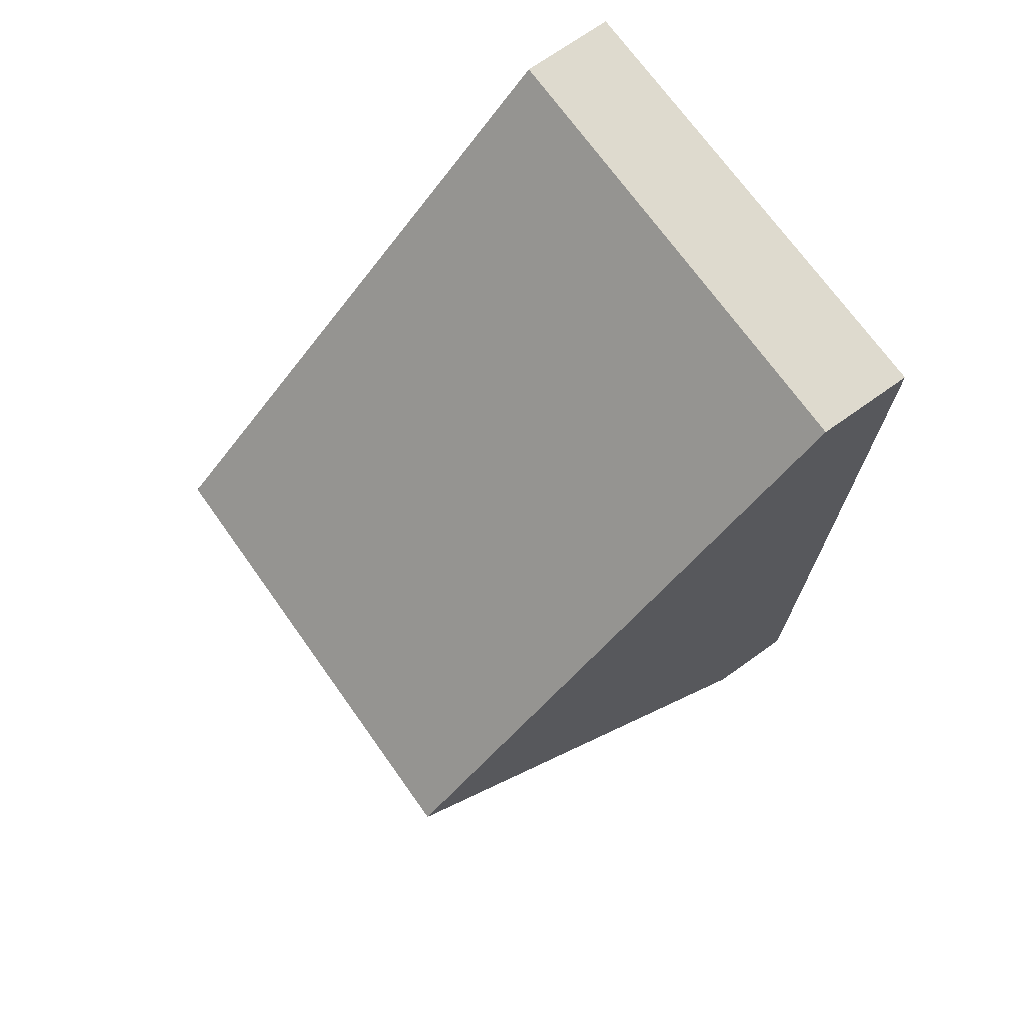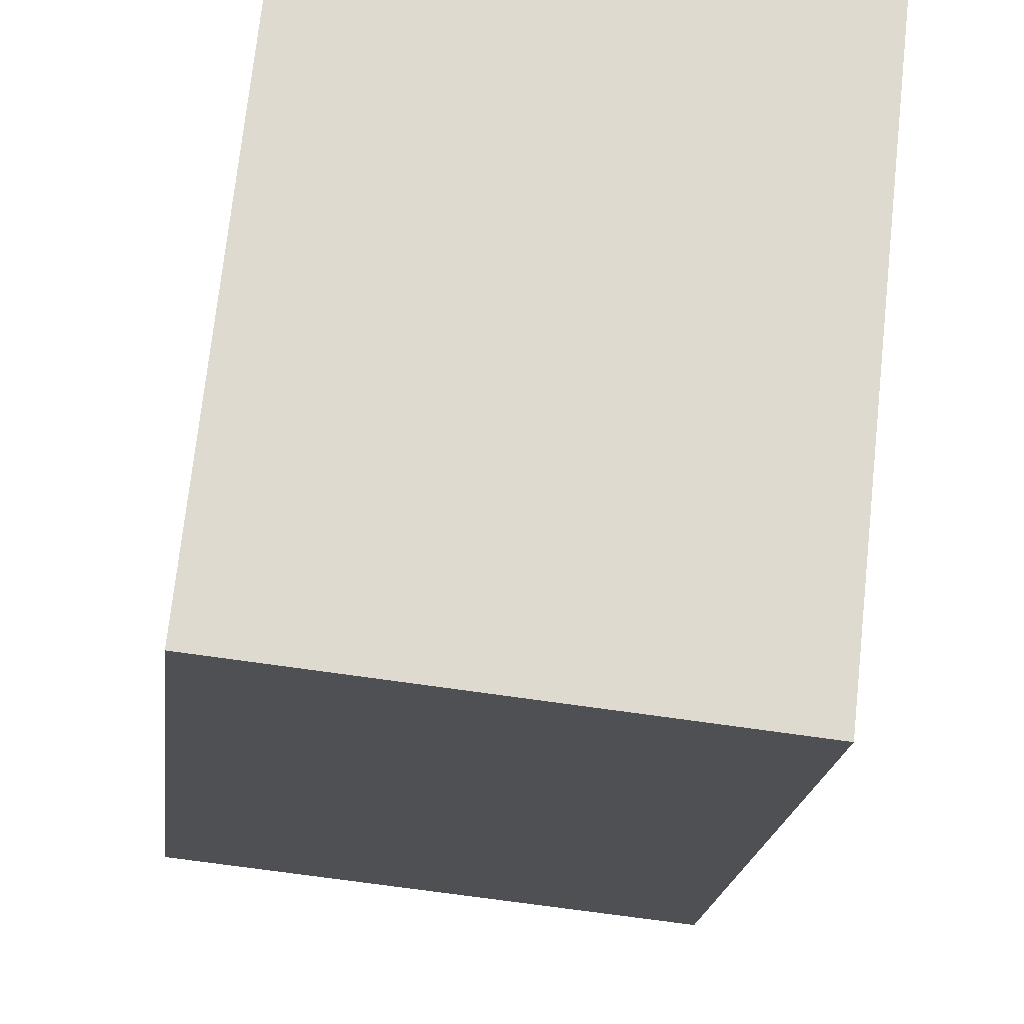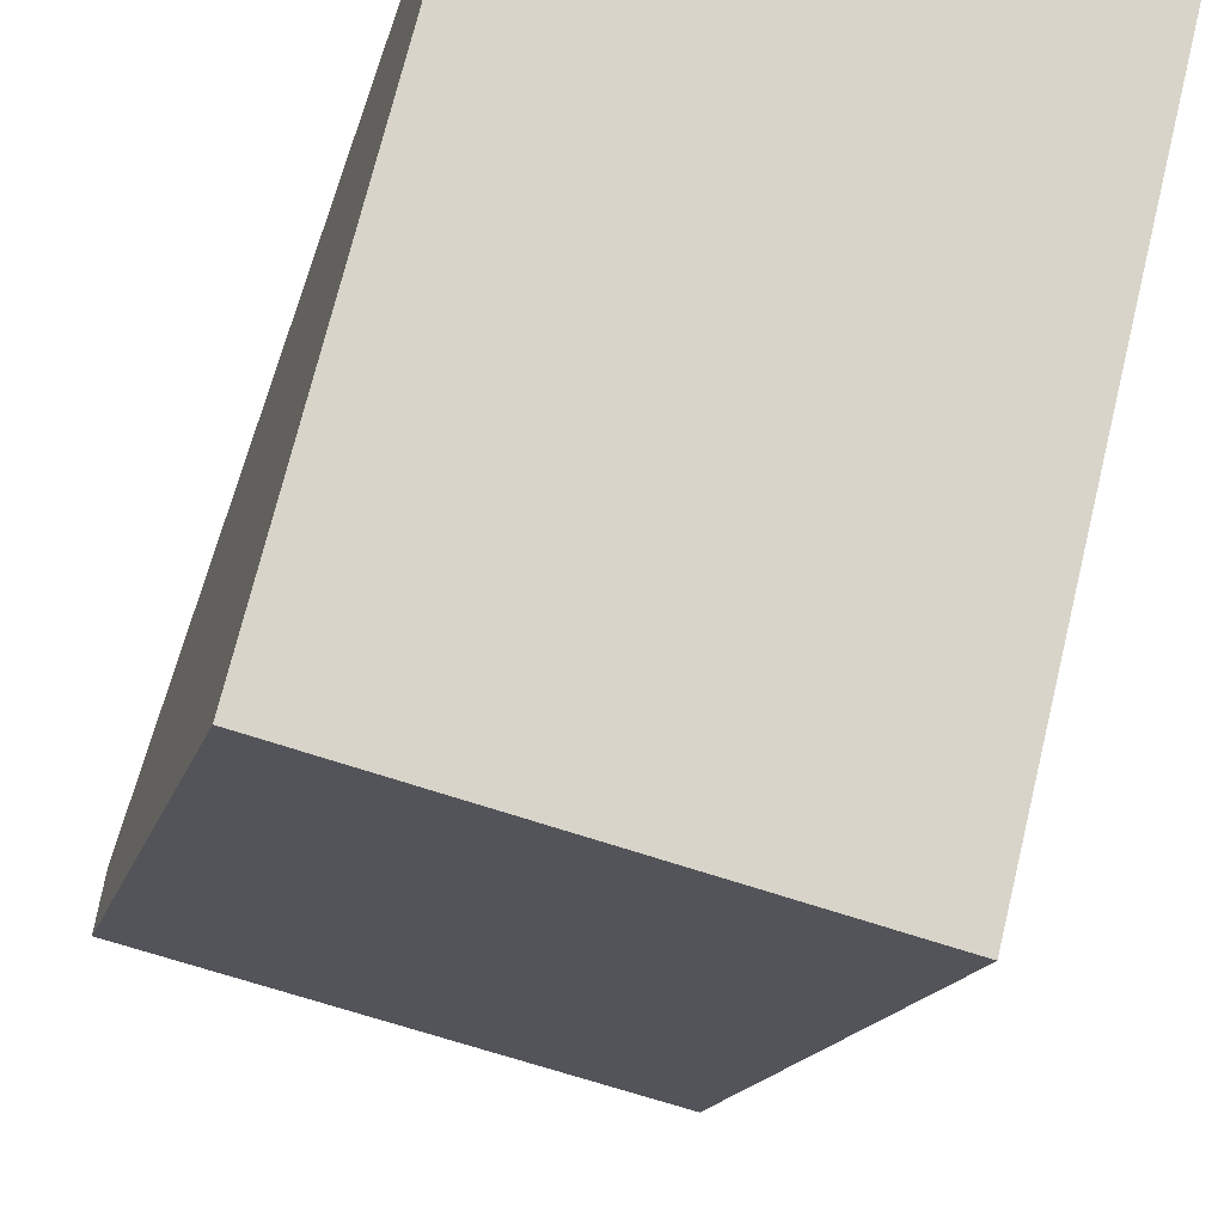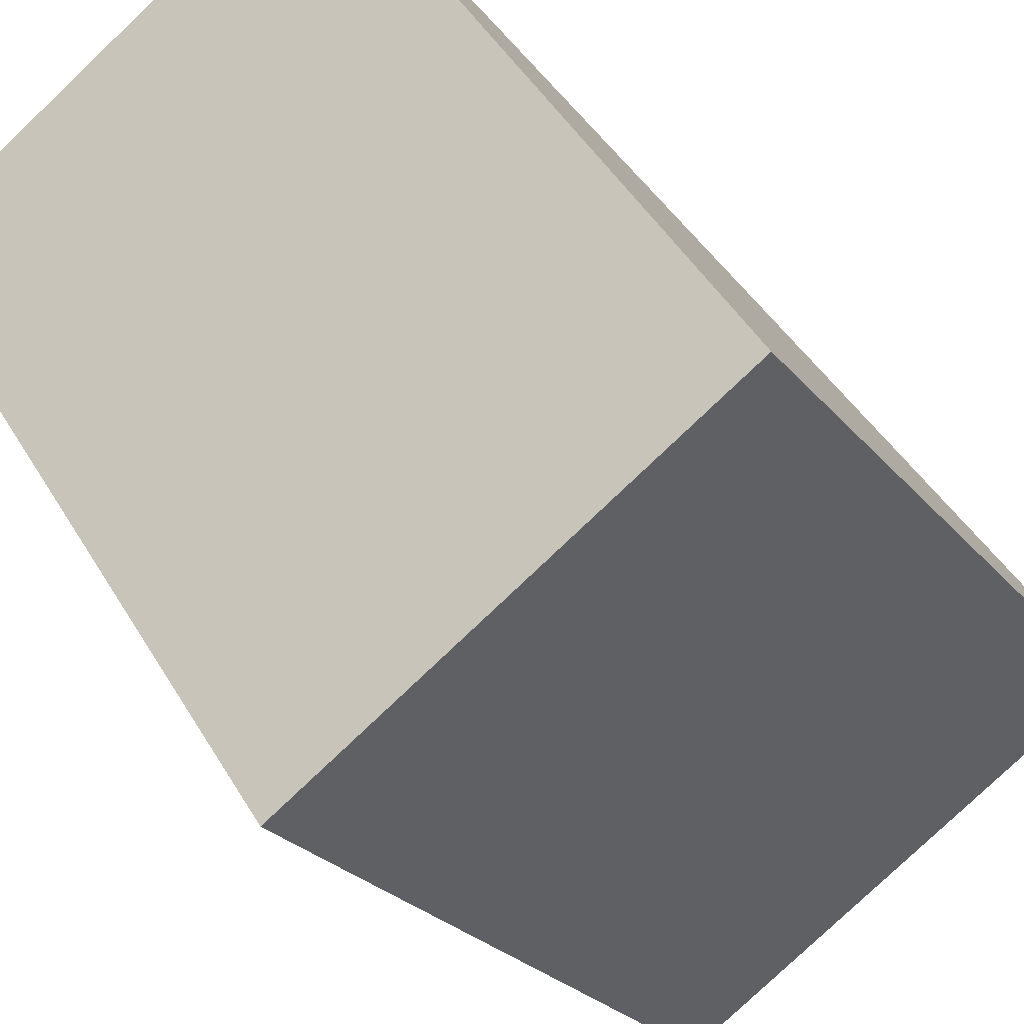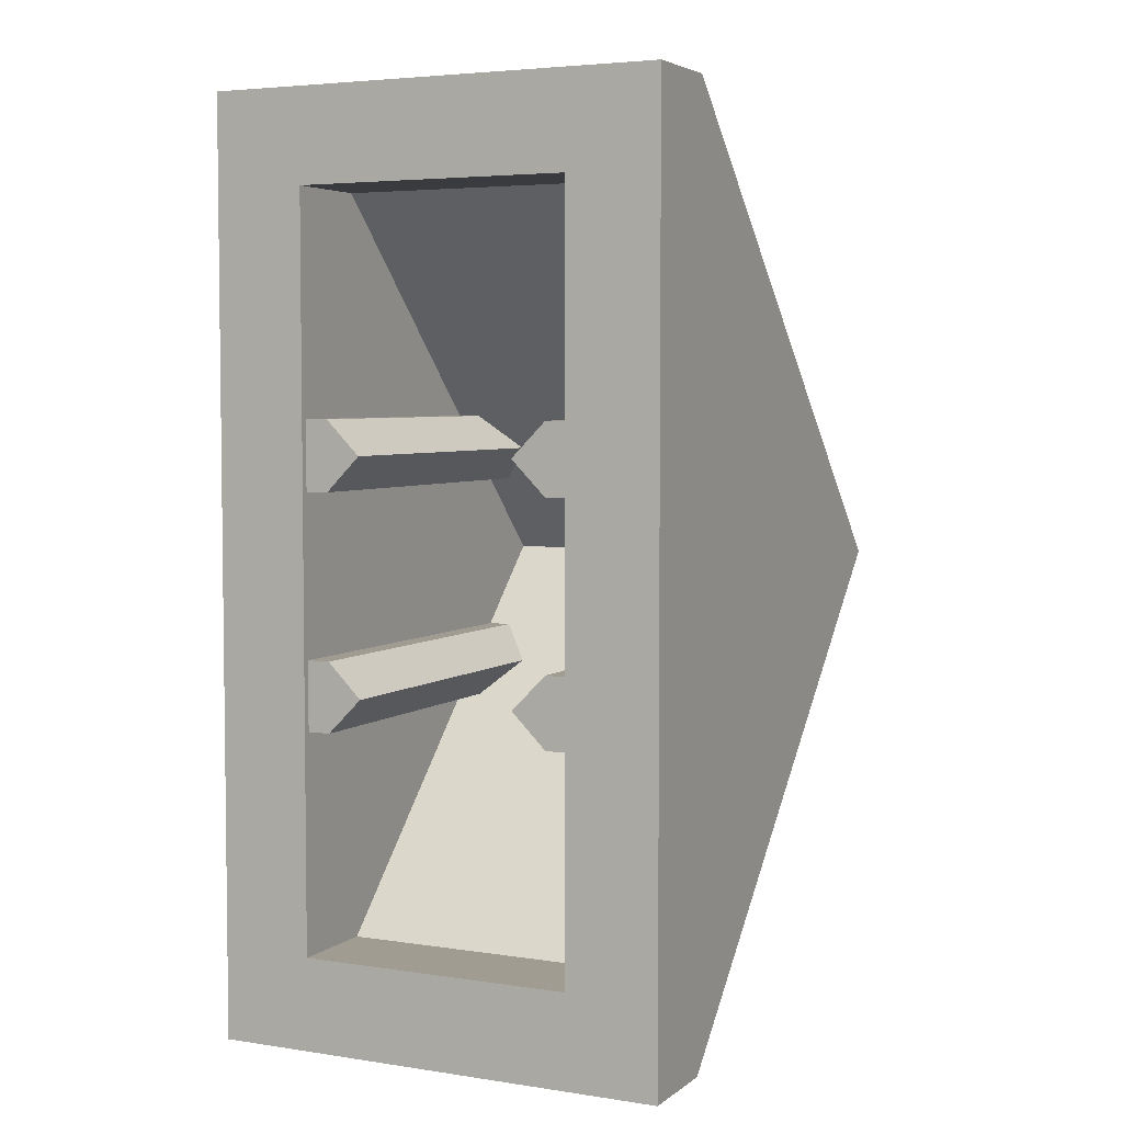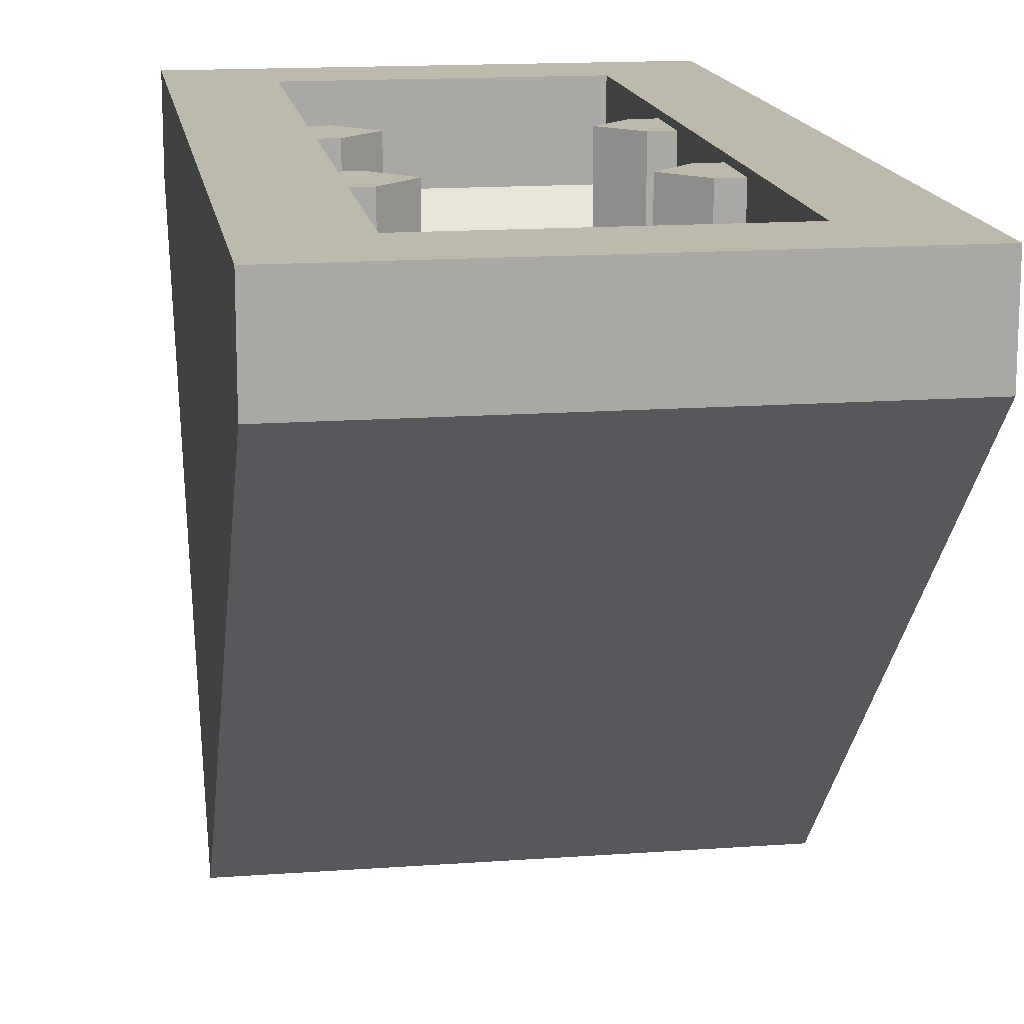
<metadata>
{"format":"obj","ext":"obj","renderer":"f3d","projection":"perspective","resolution":1024,"background":"white","views":[{"elev":71.2,"azim":54.5,"up":"+Z"},{"elev":-63.8,"azim":-8.7,"up":"+Y"},{"elev":-62.2,"azim":-19.4,"up":"+Y"},{"elev":-79.0,"azim":43.6,"up":"+Y"},{"elev":4.5,"azim":-154.0,"up":"+Z"},{"elev":15.1,"azim":171.1,"up":"+Y"}]}
</metadata>
<code>
v -0.3 1 0.8
v -0.3 1.2 0.8
v 0.3 1.2 0.8
v 0.3 1 0.8
v -0.3 1 -0.8
v -0.3 1.2 -0.8
v -0.3 1.2 0.8
v -0.3 1 0.8
v 0.3 1 -0.8
v 0.3 1.2 -0.8
v -0.3 1.2 -0.8
v -0.3 1 -0.8
v 0.3 1 0.8
v 0.3 1.2 0.8
v 0.3 1.2 -0.8
v 0.3 1 -0.8
v 0.5 1.2 1
v 0.3 1.2 0.8
v -0.3 1.2 0.8
v -0.5 1.2 1
v -0.5 1.2 1
v -0.3 1.2 0.8
v -0.3 1.2 -0.8
v -0.5 1.2 -1
v -0.5 1.2 -1
v -0.3 1.2 -0.8
v 0.3 1.2 -0.8
v 0.5 1.2 -1
v 0.5 1.2 -1
v 0.3 1.2 -0.8
v 0.3 1.2 0.8
v 0.5 1.2 1
v 0.5 1 1
v 0.5 1.2 1
v -0.5 1.2 1
v -0.5 1 1
v -0.5 1.2 -1
v 0.5 1.2 -1
v 0.5 1 -1
v -0.5 1 -1
v 0.5 1 1
v 0.5 1 -1
v 0.5 1.2 -1
v 0.5 1.2 1
v 0.5 1 1
v 0.5 0 0
v 0.5 1 -1
v 0.3 1 0.8
v 0.3 1 -0.8
v 0.3 0.2 0
v -0.3 1 0.8
v -0.3 0.2 0
v -0.3 1 -0.8
v -0.5 1 -1
v -0.5 1 1
v -0.5 1.2 1
v -0.5 1.2 -1
v -0.5 1 1
v -0.5 1 -1
v -0.5 0 0
v -0.3 1 0.8
v 0.3 1 0.8
v 0.3 0.2 0
v -0.3 0.2 0
v -0.3 1 -0.8
v -0.3 0.2 0
v 0.3 0.2 0
v 0.3 1 -0.8
v 0.5 0 0
v 0.5 1 1
v -0.5 1 1
v -0.5 0 0
v -0.5 1 -1
v 0.5 1 -1
v 0.5 0 0
v -0.5 0 0
v -0.3 1.185 0.325
v -0.25 1.185 0.325
v -0.25 1.185 0.175
v -0.3 1.185 0.175
v -0.3 0.375 0.175
v -0.3 1.185 0.175
v -0.25 1.185 0.175
v -0.25 0.375 0.175
v -0.25 0.525 0.325
v -0.25 1.185 0.325
v -0.3 1.185 0.325
v -0.3 0.525 0.325
v -0.175 1.185 0.25
v -0.25 1.185 0.325
v -0.25 0.525 0.325
v -0.175 0.45 0.25
v -0.175 1.185 0.25
v -0.175 0.45 0.25
v -0.25 0.375 0.175
v -0.25 1.185 0.175
v -0.25 1.185 0.325
v -0.175 1.185 0.25
v -0.25 1.185 0.175
v -0.3 1.185 -0.175
v -0.25 1.185 -0.175
v -0.25 1.185 -0.325
v -0.3 1.185 -0.325
v -0.25 0.375 -0.175
v -0.25 1.185 -0.175
v -0.3 1.185 -0.175
v -0.3 0.375 -0.175
v -0.3 0.525 -0.325
v -0.3 1.185 -0.325
v -0.25 1.185 -0.325
v -0.25 0.525 -0.325
v -0.25 0.525 -0.325
v -0.25 1.185 -0.325
v -0.175 1.185 -0.25
v -0.175 0.45 -0.25
v -0.25 0.375 -0.175
v -0.175 0.45 -0.25
v -0.175 1.185 -0.25
v -0.25 1.185 -0.175
v -0.175 1.185 -0.25
v -0.25 1.185 -0.325
v -0.25 1.185 -0.175
v 0.3 1.185 0.175
v 0.25 1.185 0.175
v 0.25 1.185 0.325
v 0.3 1.185 0.325
v 0.25 0.375 0.175
v 0.25 1.185 0.175
v 0.3 1.185 0.175
v 0.3 0.375 0.175
v 0.3 0.525 0.325
v 0.3 1.185 0.325
v 0.25 1.185 0.325
v 0.25 0.525 0.325
v 0.25 0.525 0.325
v 0.25 1.185 0.325
v 0.175 1.185 0.25
v 0.175 0.45 0.25
v 0.25 0.375 0.175
v 0.175 0.45 0.25
v 0.175 1.185 0.25
v 0.25 1.185 0.175
v 0.175 1.185 0.25
v 0.25 1.185 0.325
v 0.25 1.185 0.175
v 0.3 1.185 -0.325
v 0.25 1.185 -0.325
v 0.25 1.185 -0.175
v 0.3 1.185 -0.175
v 0.3 0.375 -0.175
v 0.3 1.185 -0.175
v 0.25 1.185 -0.175
v 0.25 0.375 -0.175
v 0.25 0.525 -0.325
v 0.25 1.185 -0.325
v 0.3 1.185 -0.325
v 0.3 0.525 -0.325
v 0.175 1.185 -0.25
v 0.25 1.185 -0.325
v 0.25 0.525 -0.325
v 0.175 0.45 -0.25
v 0.175 1.185 -0.25
v 0.175 0.45 -0.25
v 0.25 0.375 -0.175
v 0.25 1.185 -0.175
v 0.25 1.185 -0.325
v 0.175 1.185 -0.25
v 0.25 1.185 -0.175
g mesh1698016
f 1 2 3
f 3 4 1
f 5 6 7
f 7 8 5
f 9 10 11
f 11 12 9
f 13 14 15
f 15 16 13
f 17 18 19
f 19 20 17
f 21 22 23
f 23 24 21
f 25 26 27
f 27 28 25
f 29 30 31
f 31 32 29
g mesh1698018
f 33 34 35
f 35 36 33
g mesh1698020
f 37 38 39
f 39 40 37
g mesh1698022
f 41 42 43
f 43 44 41
f 45 46 47
f 48 49 50
f 51 52 53
g mesh1698024
f 54 55 56
f 56 57 54
f 58 59 60
g mesh1698026
f 61 62 63
f 63 64 61
g mesh1698028
f 65 66 67
f 67 68 65
g mesh1698030
f 69 70 71
f 71 72 69
g mesh1698032
f 73 74 75
f 75 76 73
g mesh1698034
f 77 78 79
f 79 80 77
g mesh1698036
f 81 82 83
f 83 84 81
g mesh1698038
f 85 86 87
f 87 88 85
f 89 90 91
f 91 92 89
f 93 94 95
f 95 96 93
f 97 98 99
g mesh1698040
f 100 101 102
f 102 103 100
g mesh1698042
f 104 105 106
f 106 107 104
g mesh1698044
f 108 109 110
f 110 111 108
f 112 113 114
f 114 115 112
f 116 117 118
f 118 119 116
f 120 121 122
g mesh1698046
f 123 124 125
f 125 126 123
g mesh1698048
f 127 128 129
f 129 130 127
g mesh1698050
f 131 132 133
f 133 134 131
f 135 136 137
f 137 138 135
f 139 140 141
f 141 142 139
f 143 144 145
g mesh1698052
f 146 147 148
f 148 149 146
g mesh1698054
f 150 151 152
f 152 153 150
g mesh1698056
f 154 155 156
f 156 157 154
f 158 159 160
f 160 161 158
f 162 163 164
f 164 165 162
f 166 167 168

</code>
